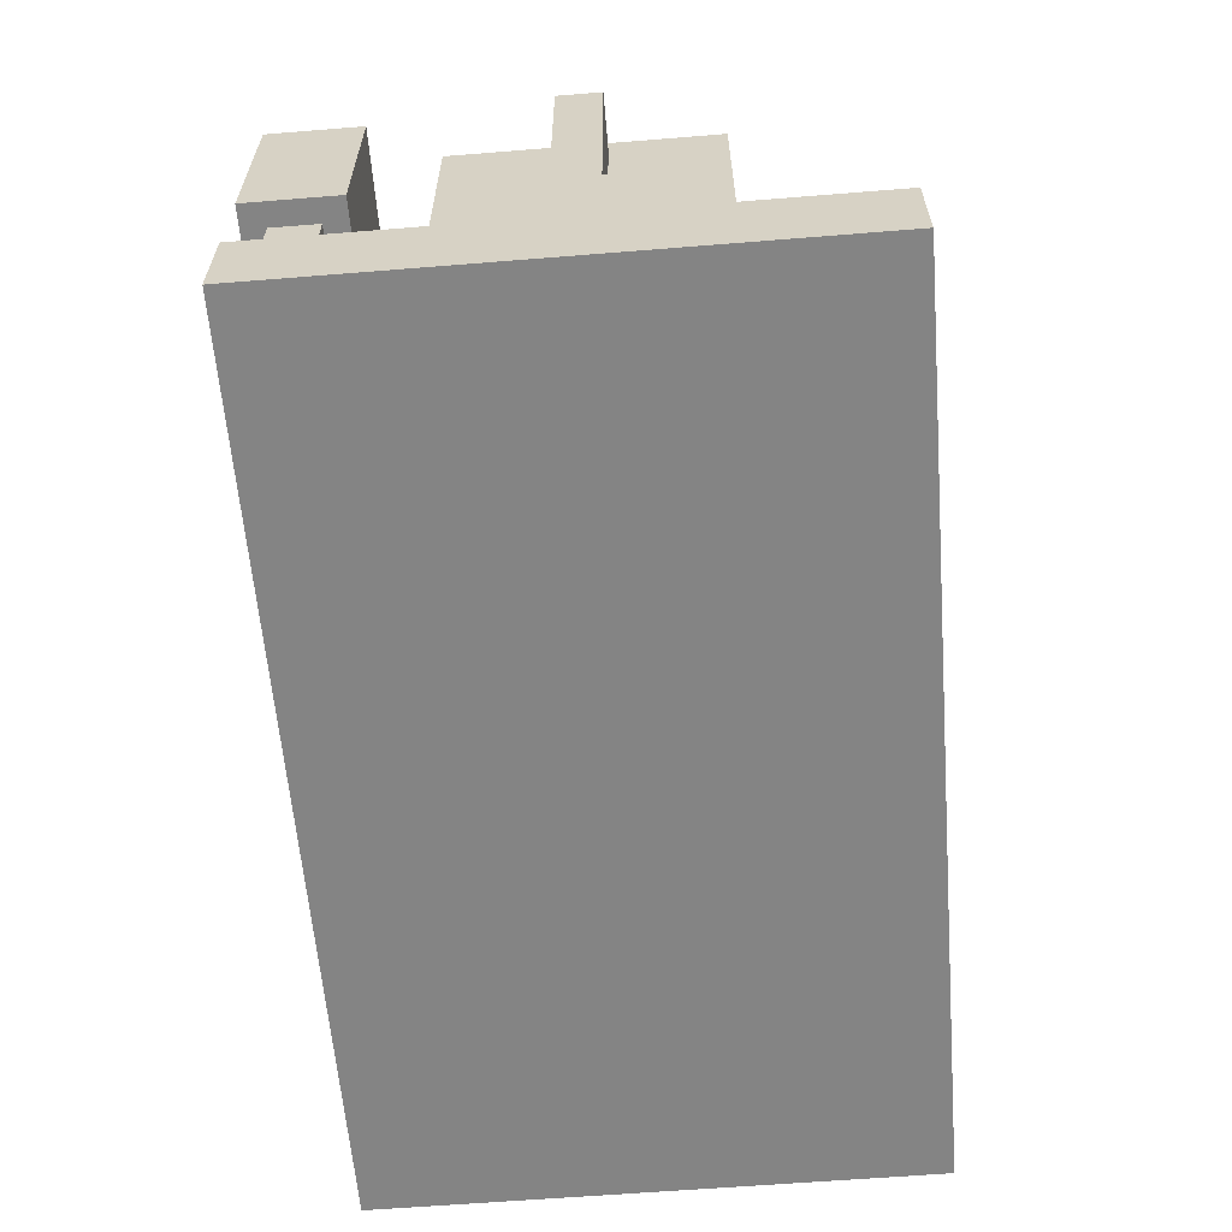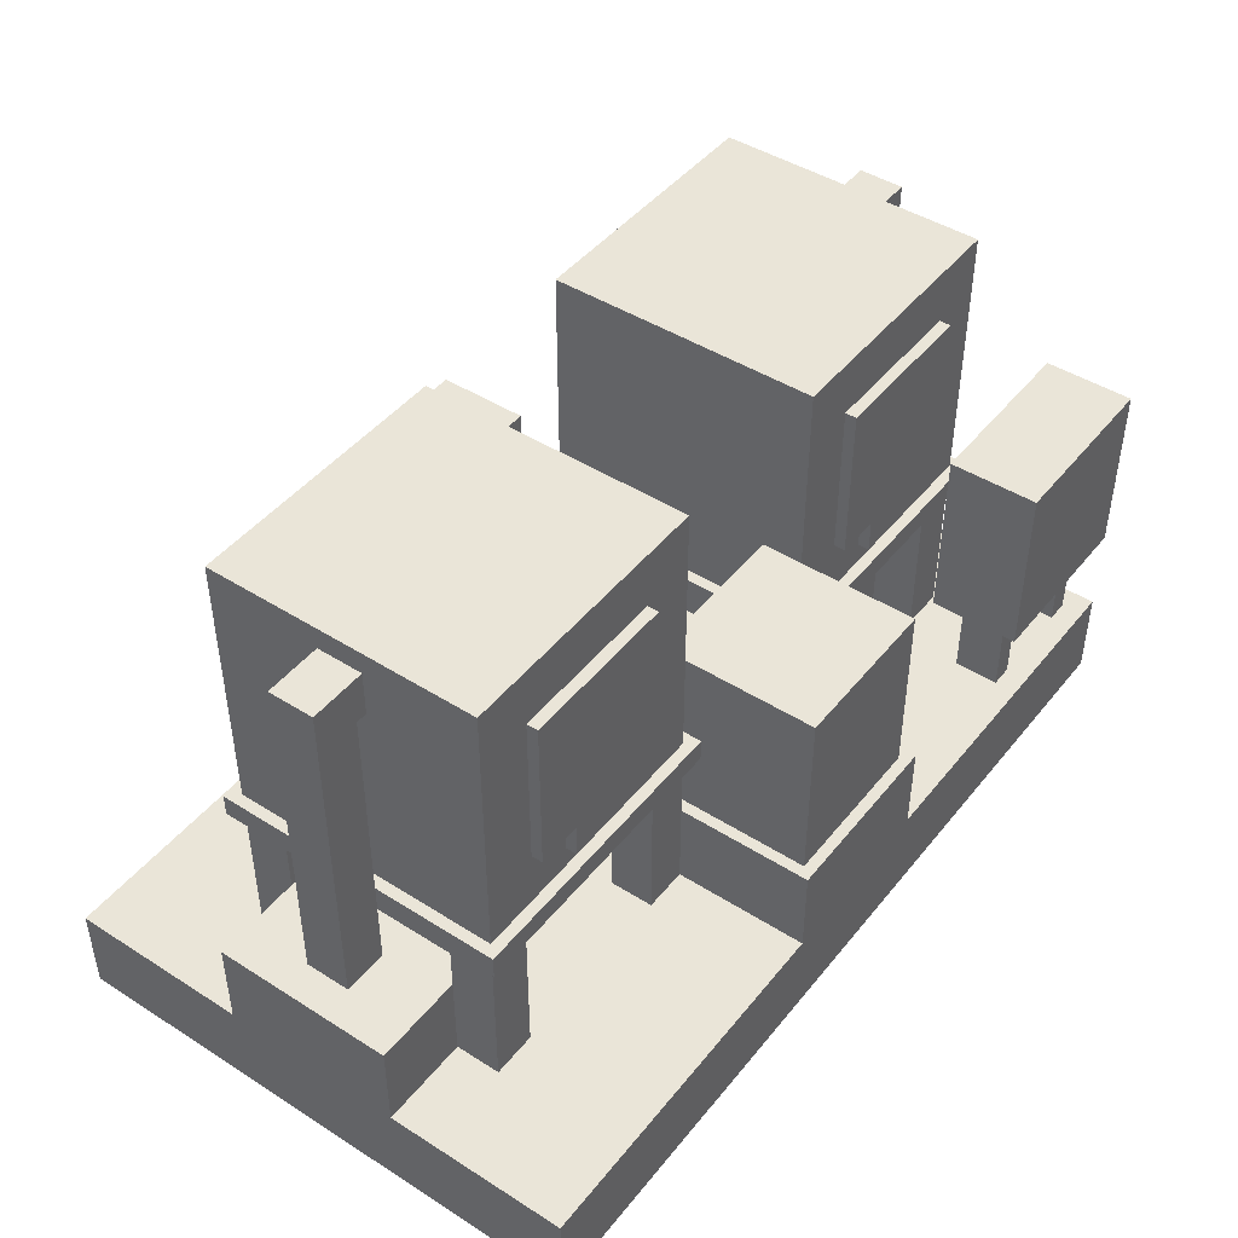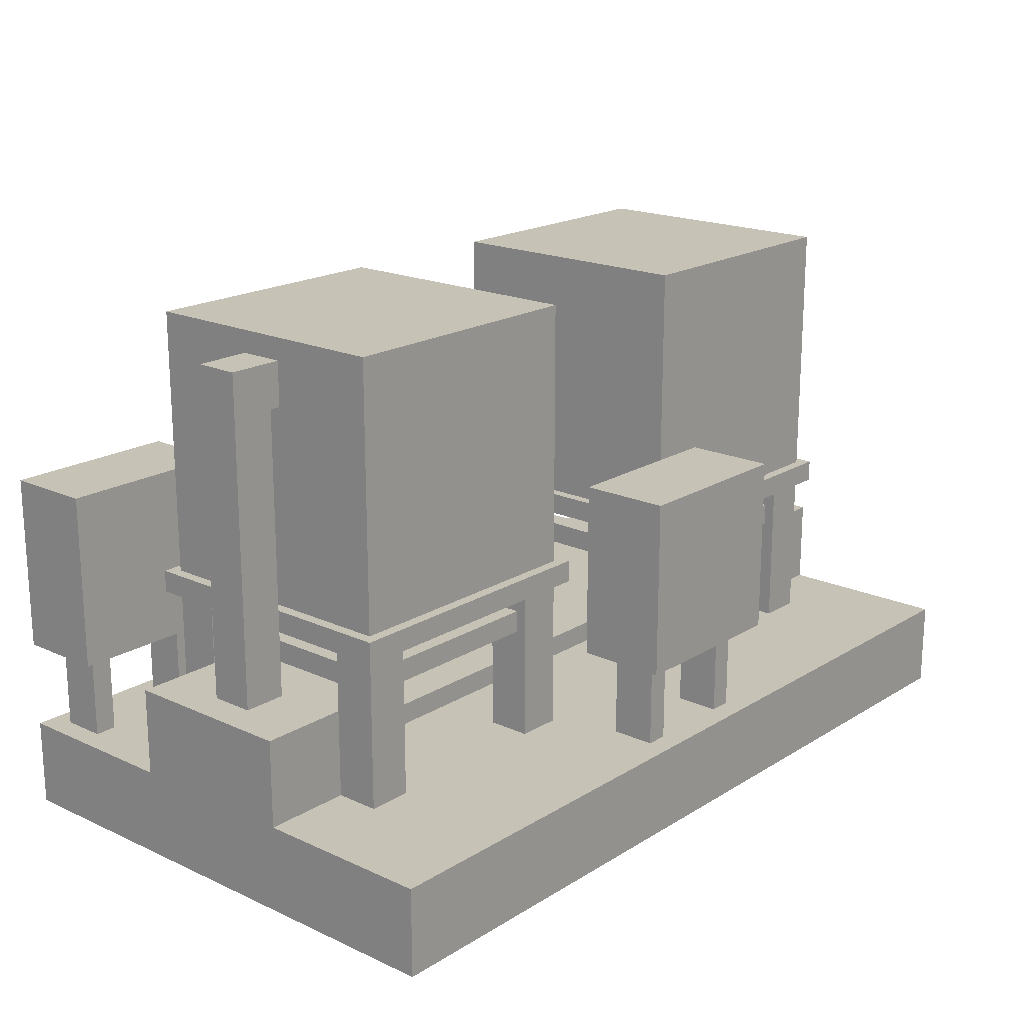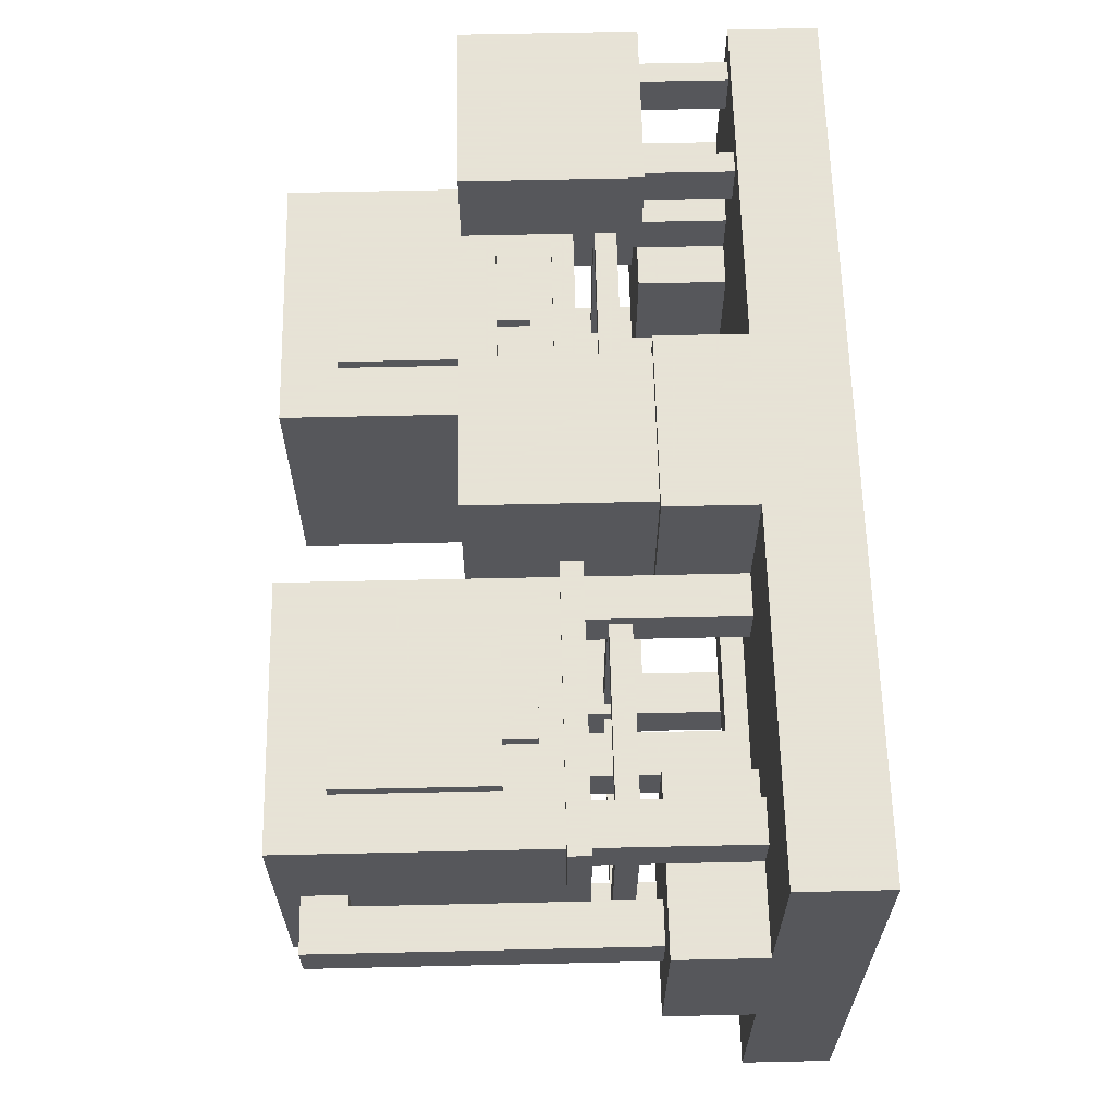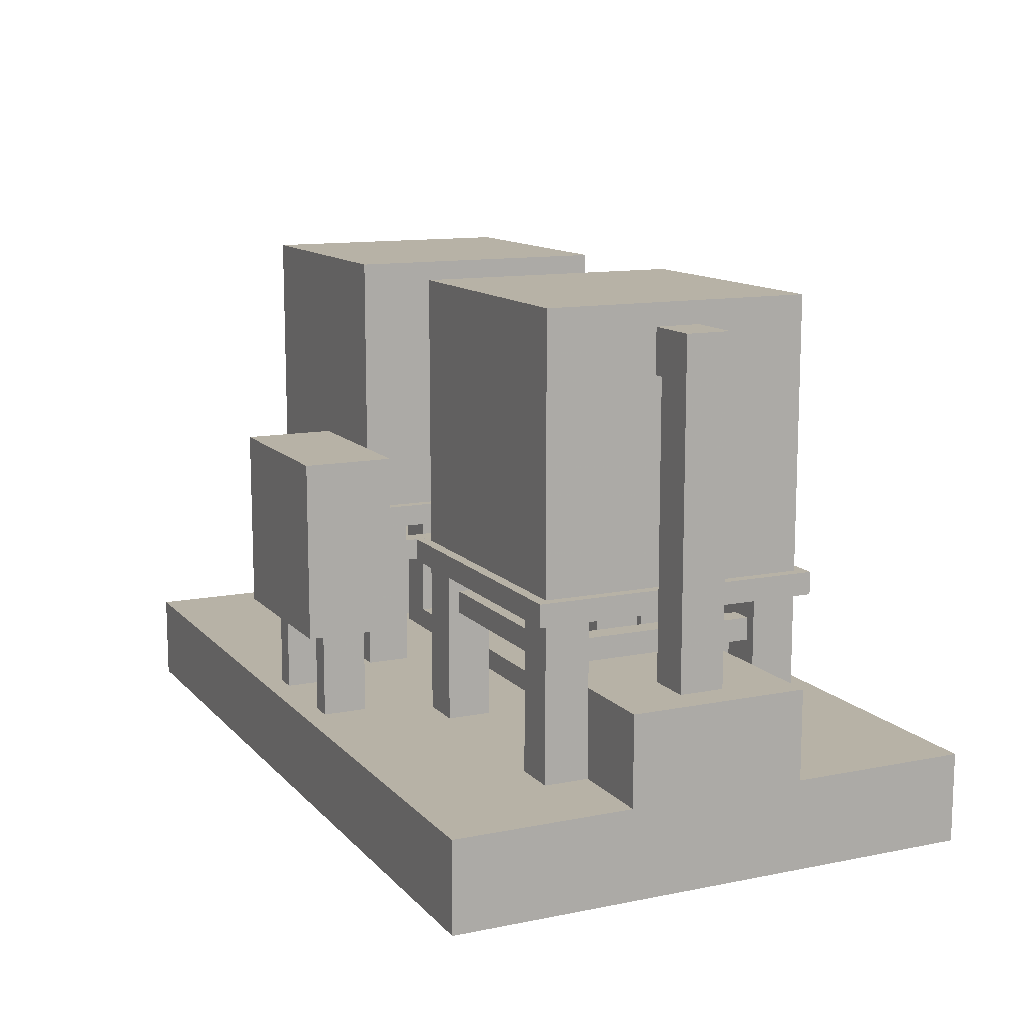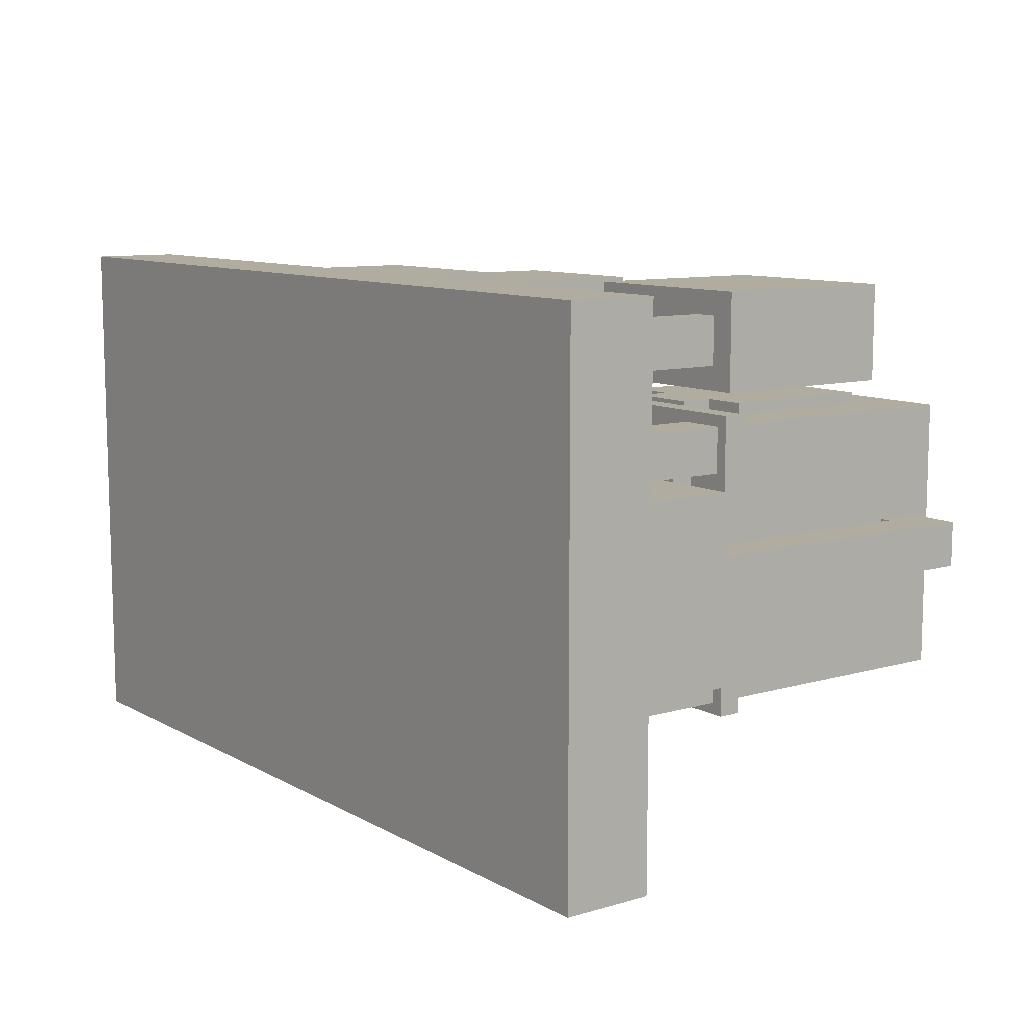
<metadata>
{"format":"obj","ext":"obj","renderer":"f3d","projection":"perspective","resolution":1024,"background":"white","views":[{"elev":-61.4,"azim":94.7,"up":"+Y"},{"elev":45.2,"azim":-53.8,"up":"+Y"},{"elev":18.9,"azim":130.9,"up":"+Y"},{"elev":62.8,"azim":-91.3,"up":"+Z"},{"elev":12.3,"azim":-115.2,"up":"+Y"},{"elev":9.9,"azim":53.7,"up":"+Z"}]}
</metadata>
<code>
o refinery
v -1.5 2 0.25
v -1.5 0.5 0.25
v 0 0.5 0.25
v 0 2 0.25
v 0 2 -1.25
v 0 0.5 -1.25
v -1.5 0.5 -1.25
v -1.5 2 -1.25
v 2.5 1.875 -0.375
v 2.5 1.625 -0.375
v 2.562 1.625 -0.375
v 2.562 1.875 -0.375
v 2.562 1.875 -0.625
v 2.562 1.625 -0.625
v 2.5 1.625 -0.625
v 2.5 1.875 -0.625
v -2 -0 -0
v -2 -0.5 -0
v -1 -0.5 -0
v -1 -0 -0
v -1 0 -1
v -1 -0.5 -1
v -2 -0.5 -1
v -2 0 -1
v 2.25 0.375 0.25
v 2.25 -0.5 0.25
v 2.5 -0.5 0.25
v 2.5 0.375 0.25
v 2.5 0.375 0
v 2.5 -0.5 -0
v 2.25 -0.5 -0
v 2.25 0.375 0
v -2 -0.5 1
v -2 -1 1
v 3 -1 1
v 3 -0.5 1
v 3 -0.5 -2
v 3 -1 -2
v -2 -1 -2
v -2 -0.5 -2
v -1.562 0.5 0.3125
v -1.562 0.375 0.3125
v 0.0625 0.375 0.3125
v 0.0625 0.5 0.3125
v 0.0625 0.5 -1.312
v 0.0625 0.375 -1.312
v -1.562 0.375 -1.312
v -1.562 0.5 -1.312
v 1 2 0.25
v 1 0.5 0.25
v 2.5 0.5 0.25
v 2.5 2 0.25
v 2.5 2 -1.25
v 2.5 0.5 -1.25
v 1 0.5 -1.25
v 1 2 -1.25
v 0.9375 0.5 0.3125
v 0.9375 0.375 0.3125
v 2.562 0.375 0.3125
v 2.562 0.5 0.3125
v 2.562 0.5 -1.312
v 2.562 0.375 -1.312
v 0.9375 0.375 -1.312
v 0.9375 0.5 -1.312
v -0.25 0.375 -1
v -0.25 -0.5 -1
v 0 -0.5 -1
v 0 0.375 -1
v 0 0.375 -1.25
v 0 -0.5 -1.25
v -0.25 -0.5 -1.25
v -0.25 0.375 -1.25
v 1 0.375 -1
v 1 -0.5 -1
v 1.25 -0.5 -1
v 1.25 0.375 -1
v 1.25 0.375 -1.25
v 1.25 -0.5 -1.25
v 1 -0.5 -1.25
v 1 0.375 -1.25
v -0.25 0.375 0.25
v -0.25 -0.5 0.25
v 0 -0.5 0.25
v 0 0.375 0.25
v 0 0.375 0
v 0 -0.5 -0
v -0.25 -0.5 -0
v -0.25 0.375 0
v 1 0.375 0.25
v 1 -0.5 0.25
v 1.25 -0.5 0.25
v 1.25 0.375 0.25
v 1.25 0.375 0
v 1.25 -0.5 -0
v 1 -0.5 -0
v 1 0.375 0
v -1.5 0.375 0.25
v -1.5 -0.5 0.25
v -1.25 -0.5 0.25
v -1.25 0.375 0.25
v -1.25 0.375 0
v -1.25 -0.5 -0
v -1.5 -0.5 -0
v -1.5 0.375 0
v -1.5 0.375 -1
v -1.5 -0.5 -1
v -1.25 -0.5 -1
v -1.25 0.375 -1
v -1.25 0.375 -1.25
v -1.25 -0.5 -1.25
v -1.5 -0.5 -1.25
v -1.5 0.375 -1.25
v 2 -0 -0
v 2 -0.5 -0
v 3 -0.5 -0
v 3 -0 -0
v 3 0 -1
v 3 -0.5 -1
v 2 -0.5 -1
v 2 0 -1
v 0.375 -0.375 -0.375
v 0.375 -0.375 -0
v 0.625 -0.375 -0
v 0.625 -0.375 -0.375
v 0.625 -0.5 -0
v 0.625 -0.5 -0.375
v 0.375 -0.5 -0.375
v 0.375 -0.5 -0
v 2.562 1.875 -0.375
v 2.562 -0 -0.375
v 2.812 -0 -0.375
v 2.812 1.875 -0.375
v 2.812 1.875 -0.625
v 2.812 0 -0.625
v 2.562 0 -0.625
v 2.562 1.875 -0.625
v 0.0625 1 0.9375
v 0.0625 -0 0.9375
v 0.9375 -0 0.9375
v 0.9375 1 0.9375
v 0.9375 1 0.0625
v 0.9375 -0 0.0625
v 0.0625 -0 0.0625
v 0.0625 1 0.0625
v -1.562 1.875 -0.375
v -1.562 1.625 -0.375
v -1.5 1.625 -0.375
v -1.5 1.875 -0.375
v -1.5 1.875 -0.625
v -1.5 1.625 -0.625
v -1.562 1.625 -0.625
v -1.562 1.875 -0.625
v -0.875 0.375 -0.375
v -0.875 -0.5 -0.375
v -0.625 -0.5 -0.375
v -0.625 0.375 -0.375
v -0.625 0.375 -0.625
v -0.625 -0.5 -0.625
v -0.875 -0.5 -0.625
v -0.875 0.375 -0.625
v 0 -0 1
v 0 -0.5 1
v 1 -0.5 1
v 1 -0 1
v 1 -0 -0
v 1 -0.5 -0
v 0 -0.5 -0
v 0 -0 -0
v 1.625 0.375 -0.375
v 1.625 -0.5 -0.375
v 1.875 -0.5 -0.375
v 1.875 0.375 -0.375
v 1.875 0.375 -0.625
v 1.875 -0.5 -0.625
v 1.625 -0.5 -0.625
v 1.625 0.375 -0.625
v -0.625 -0.375 -0.375
v -0.625 -0.5 -0.375
v 1.625 -0.5 -0.375
v 1.625 -0.375 -0.375
v 1.625 -0.375 -0.625
v 1.625 -0.5 -0.625
v -0.625 -0.5 -0.625
v -0.625 -0.375 -0.625
v 0 1 -1.5
v 0 0 -1.5
v 1 0 -1.5
v 1 1 -1.5
v 1 1 -2
v 1 0 -2
v 0 0 -2
v 0 1 -2
v 2.125 -0 0.875
v 2.125 -0.5 0.875
v 2.25 -0.5 0.875
v 2.25 -0 0.875
v 2.25 -0 0.625
v 2.25 -0.5 0.625
v 2.125 -0.5 0.625
v 2.125 -0 0.625
v 0.75 0 -1.625
v 0.75 -0.5 -1.625
v 0.875 -0.5 -1.625
v 0.875 0 -1.625
v 0.875 0 -1.875
v 0.875 -0.5 -1.875
v 0.75 -0.5 -1.875
v 0.75 0 -1.875
v 2 1 1
v 2 -0 1
v 3 -0 1
v 3 1 1
v 3 1 0.5
v 3 -0 0.5
v 2 -0 0.5
v 2 1 0.5
v 2.75 -0 0.875
v 2.75 -0.5 0.875
v 2.875 -0.5 0.875
v 2.875 -0 0.875
v 2.875 -0 0.625
v 2.875 -0.5 0.625
v 2.75 -0.5 0.625
v 2.75 -0 0.625
v 0.125 0 -1.625
v 0.125 -0.5 -1.625
v 0.25 -0.5 -1.625
v 0.25 0 -1.625
v 0.25 0 -1.875
v 0.25 -0.5 -1.875
v 0.125 -0.5 -1.875
v 0.125 0 -1.875
v -1.812 1.875 -0.375
v -1.812 -0 -0.375
v -1.562 -0 -0.375
v -1.562 1.875 -0.375
v -1.562 1.875 -0.625
v -1.562 0 -0.625
v -1.812 0 -0.625
v -1.812 1.875 -0.625
v 1.25 0.25 -1.062
v 1.25 0.125 -1.062
v 2.25 0.125 -1.062
v 2.25 0.25 -1.062
v 2.25 0.25 -1.188
v 2.25 0.125 -1.188
v 1.25 0.125 -1.188
v 1.25 0.25 -1.188
v 2.25 0.375 -1
v 2.25 -0.5 -1
v 2.5 -0.5 -1
v 2.5 0.375 -1
v 2.5 0.375 -1.25
v 2.5 -0.5 -1.25
v 2.25 -0.5 -1.25
v 2.25 0.375 -1.25
v 1.25 0.25 0.1875
v 1.25 0.125 0.1875
v 2.25 0.125 0.1875
v 2.25 0.25 0.1875
v 2.25 0.25 0.0625
v 2.25 0.125 0.0625
v 1.25 0.125 0.0625
v 1.25 0.25 0.0625
v -1.25 0.25 -1.062
v -1.25 0.125 -1.062
v -0.25 0.125 -1.062
v -0.25 0.25 -1.062
v -0.25 0.25 -1.188
v -0.25 0.125 -1.188
v -1.25 0.125 -1.188
v -1.25 0.25 -1.188
v -1.25 0.25 0.1875
v -1.25 0.125 0.1875
v -0.25 0.125 0.1875
v -0.25 0.25 0.1875
v -0.25 0.25 0.0625
v -0.25 0.125 0.0625
v -1.25 0.125 0.0625
v -1.25 0.25 0.0625
v 1.062 0.25 -1
v 1.062 0.25 -0
v 1.188 0.25 -0
v 1.188 0.25 -1
v 1.062 0.125 -0
v 1.062 0.125 -1
v 1.188 0.125 -1
v 1.188 0.125 -0
v -1.438 0.25 -1
v -1.438 0.25 -0
v -1.312 0.25 -0
v -1.312 0.25 -1
v -1.438 0.125 -0
v -1.438 0.125 -1
v -1.312 0.125 -1
v -1.312 0.125 -0
v -0.1875 0.25 -1
v -0.1875 0.25 -0
v -0.0625 0.25 -0
v -0.0625 0.25 -1
v -0.1875 0.125 -0
v -0.1875 0.125 -1
v -0.0625 0.125 -1
v -0.0625 0.125 -0
v 2.312 0.25 -1
v 2.312 0.25 -0
v 2.438 0.25 -0
v 2.438 0.25 -1
v 2.312 0.125 -0
v 2.312 0.125 -1
v 2.438 0.125 -1
v 2.438 0.125 -0
v 1.312 1.688 0.25
v 1.312 0.8125 0.25
v 2.188 0.8125 0.25
v 2.188 1.688 0.25
v -1.188 1.688 0.25
v -1.188 0.8125 0.25
v -0.3125 0.8125 0.25
v -0.3125 1.688 0.25
v 1.312 1.688 0.3125
v 1.312 0.8125 0.3125
v 2.188 0.8125 0.3125
v 2.188 1.688 0.3125
v -1.188 1.688 0.3125
v -1.188 0.8125 0.3125
v -0.3125 0.8125 0.3125
v -0.3125 1.688 0.3125
v 1.562 0.625 0.25
v 1.938 0.625 0.25
v -0.9375 0.625 0.25
v -0.5625 0.625 0.25
v 1.562 0.625 0.3125
v 1.938 0.625 0.3125
v -0.9375 0.625 0.3125
v -0.5625 0.625 0.3125
v 1.562 0.8125 0.3125
v 1.938 0.8125 0.3125
v -0.9375 0.8125 0.3125
v -0.5625 0.8125 0.3125
v 1.562 0.625 0.25
v 1.938 0.625 0.25
v -0.9375 0.625 0.25
v -0.5625 0.625 0.25
v 1.562 0.8125 0.25
v 1.938 0.8125 0.25
v -0.9375 0.8125 0.25
v -0.5625 0.8125 0.25
f 1 2 3 4
f 5 6 7 8
f 8 1 4 5
f 5 4 3 6
f 2 1 8 7
f 9 10 11 12
f 13 14 15 16
f 16 9 12 13
f 10 15 14 11
f 17 18 19 20
f 21 22 23 24
f 24 17 20 21
f 21 20 19 22
f 24 23 18 17
f 25 26 27 28
f 29 30 31 32
f 29 28 27 30
f 32 31 26 25
f 33 34 35 36
f 37 38 39 40
f 40 33 36 37
f 34 39 38 35
f 37 36 35 38
f 40 39 34 33
f 41 42 43 44
f 45 46 47 48
f 48 41 44 45
f 42 47 46 43
f 45 44 43 46
f 48 47 42 41
f 49 50 51 52
f 53 54 55 56
f 56 49 52 53
f 53 52 51 54
f 56 55 50 49
f 57 58 59 60
f 61 62 63 64
f 64 57 60 61
f 58 63 62 59
f 61 60 59 62
f 64 63 58 57
f 65 66 67 68
f 69 70 71 72
f 69 68 67 70
f 72 71 66 65
f 73 74 75 76
f 77 78 79 80
f 77 76 75 78
f 80 79 74 73
f 81 82 83 84
f 85 86 87 88
f 85 84 83 86
f 88 87 82 81
f 89 90 91 92
f 93 94 95 96
f 93 92 91 94
f 96 95 90 89
f 97 98 99 100
f 101 102 103 104
f 101 100 99 102
f 104 103 98 97
f 105 106 107 108
f 109 110 111 112
f 109 108 107 110
f 112 111 106 105
f 113 114 115 116
f 117 118 119 120
f 120 113 116 117
f 117 116 115 118
f 120 119 114 113
f 121 122 123 124
f 124 123 125 126
f 121 127 128 122
f 129 130 131 132
f 133 134 135 136
f 136 129 132 133
f 133 132 131 134
f 136 135 130 129
f 137 138 139 140
f 141 142 143 144
f 144 137 140 141
f 141 140 139 142
f 144 143 138 137
f 145 146 147 148
f 149 150 151 152
f 152 145 148 149
f 146 151 150 147
f 153 154 155 156
f 157 158 159 160
f 157 156 155 158
f 160 159 154 153
f 161 162 163 164
f 165 166 167 168
f 168 161 164 165
f 165 164 163 166
f 168 167 162 161
f 169 170 171 172
f 173 174 175 176
f 173 172 171 174
f 176 175 170 169
f 177 178 179 180
f 181 182 183 184
f 184 177 180 181
f 185 186 187 188
f 189 190 191 192
f 192 185 188 189
f 186 191 190 187
f 189 188 187 190
f 192 191 186 185
f 193 194 195 196
f 197 198 199 200
f 197 196 195 198
f 200 199 194 193
f 201 202 203 204
f 205 206 207 208
f 205 204 203 206
f 208 207 202 201
f 209 210 211 212
f 213 214 215 216
f 216 209 212 213
f 210 215 214 211
f 213 212 211 214
f 216 215 210 209
f 217 218 219 220
f 221 222 223 224
f 221 220 219 222
f 224 223 218 217
f 225 226 227 228
f 229 230 231 232
f 229 228 227 230
f 232 231 226 225
f 233 234 235 236
f 237 238 239 240
f 240 233 236 237
f 237 236 235 238
f 240 239 234 233
f 241 242 243 244
f 245 246 247 248
f 248 241 244 245
f 242 247 246 243
f 249 250 251 252
f 253 254 255 256
f 253 252 251 254
f 256 255 250 249
f 257 258 259 260
f 261 262 263 264
f 264 257 260 261
f 258 263 262 259
f 265 266 267 268
f 269 270 271 272
f 272 265 268 269
f 266 271 270 267
f 273 274 275 276
f 277 278 279 280
f 280 273 276 277
f 274 279 278 275
f 281 282 283 284
f 285 286 287 288
f 284 283 288 287
f 281 286 285 282
f 289 290 291 292
f 293 294 295 296
f 292 291 296 295
f 289 294 293 290
f 297 298 299 300
f 301 302 303 304
f 300 299 304 303
f 297 302 301 298
f 305 306 307 308
f 309 310 311 312
f 308 307 312 311
f 305 310 309 306
f 321 322 323 324
f 325 326 327 328
f 317 325 328 320
f 318 326 325 317
f 319 327 326 318
f 320 328 327 319
f 314 322 321 313
f 316 324 323 315
f 313 321 324 316
f 315 323 322 314
f 332 336 335 331
f 330 334 333 329
f 336 340 339 335
f 334 338 337 333
f 337 345 341 333
f 334 342 346 338
f 339 347 343 335
f 336 344 348 340

</code>
